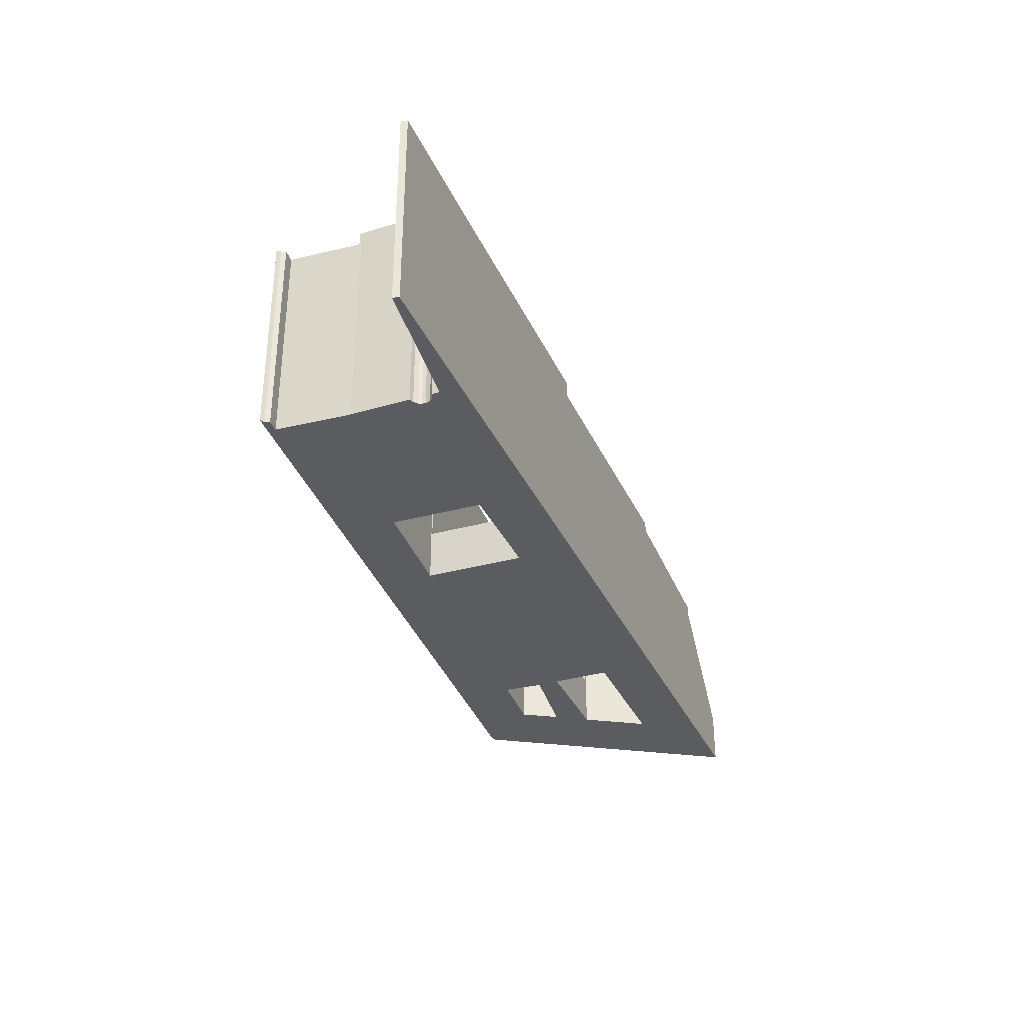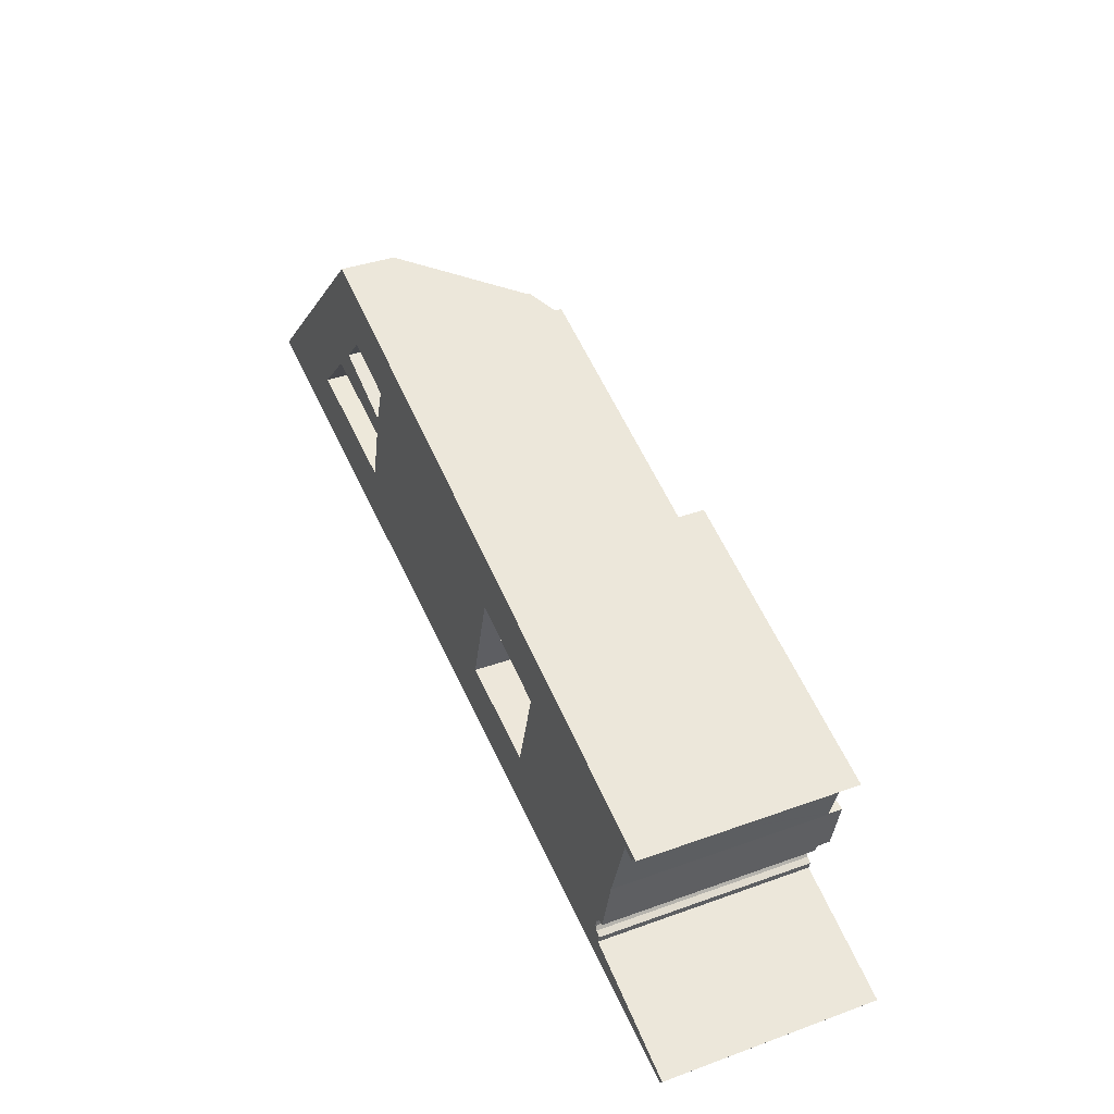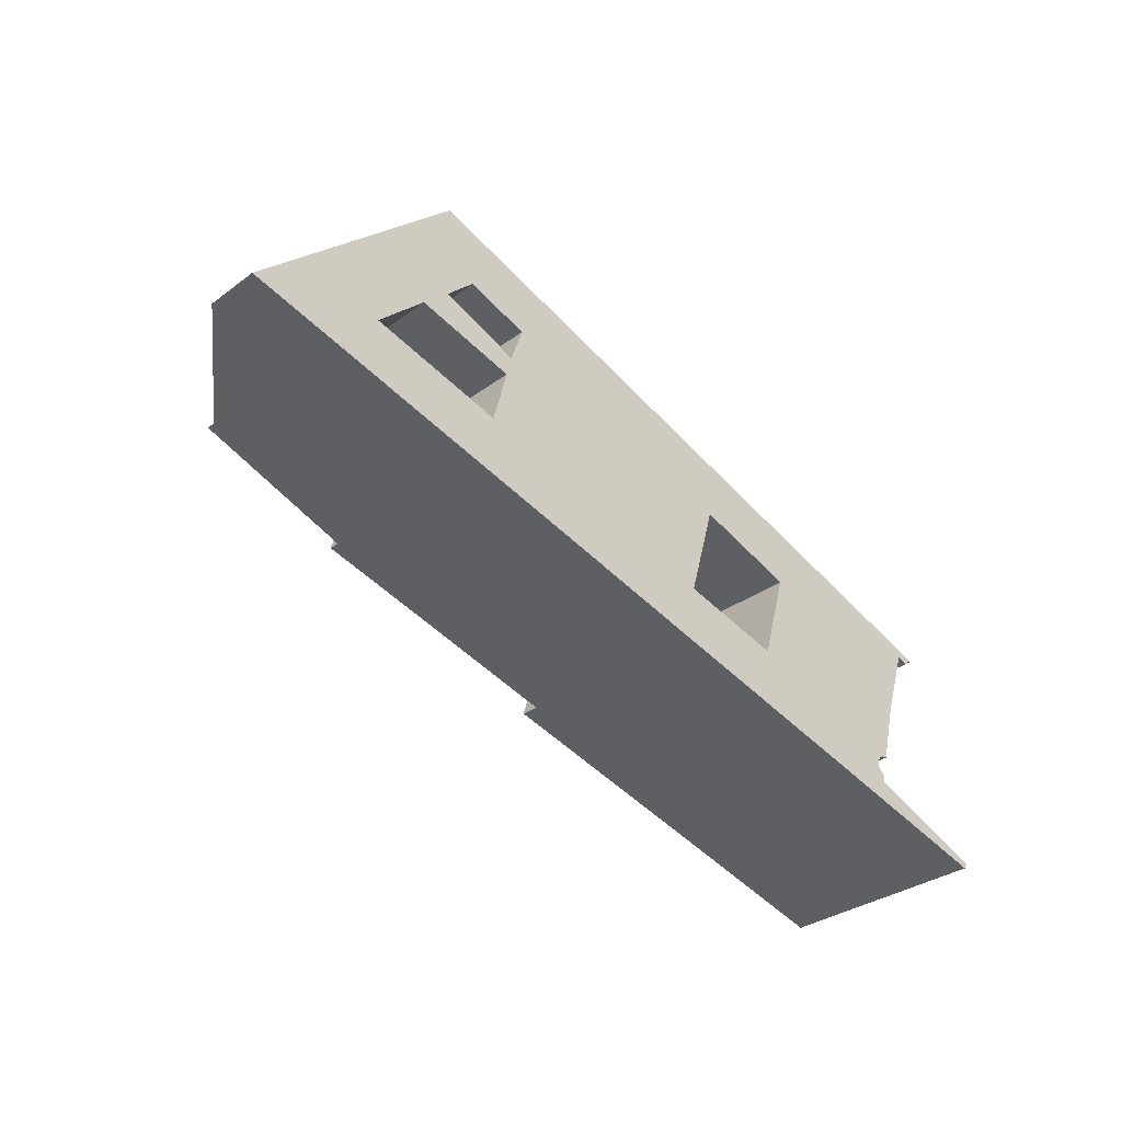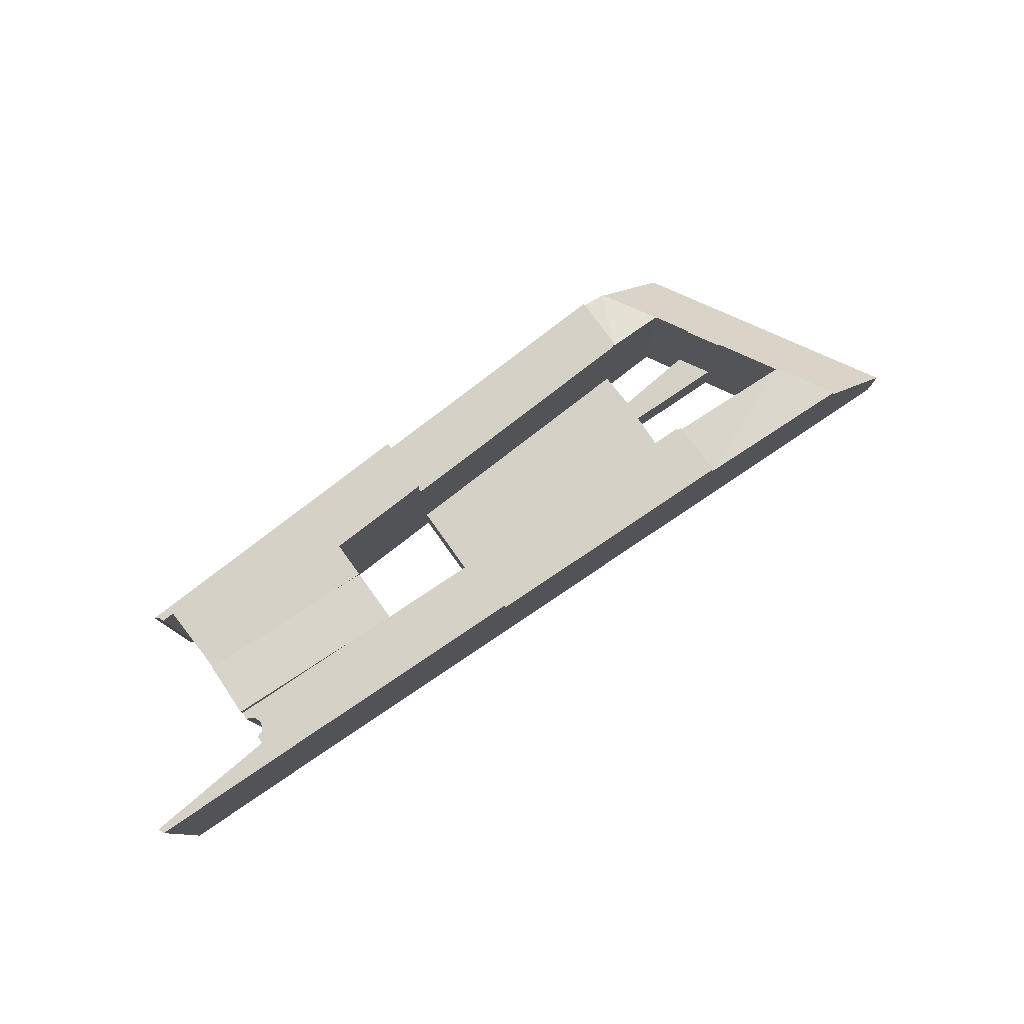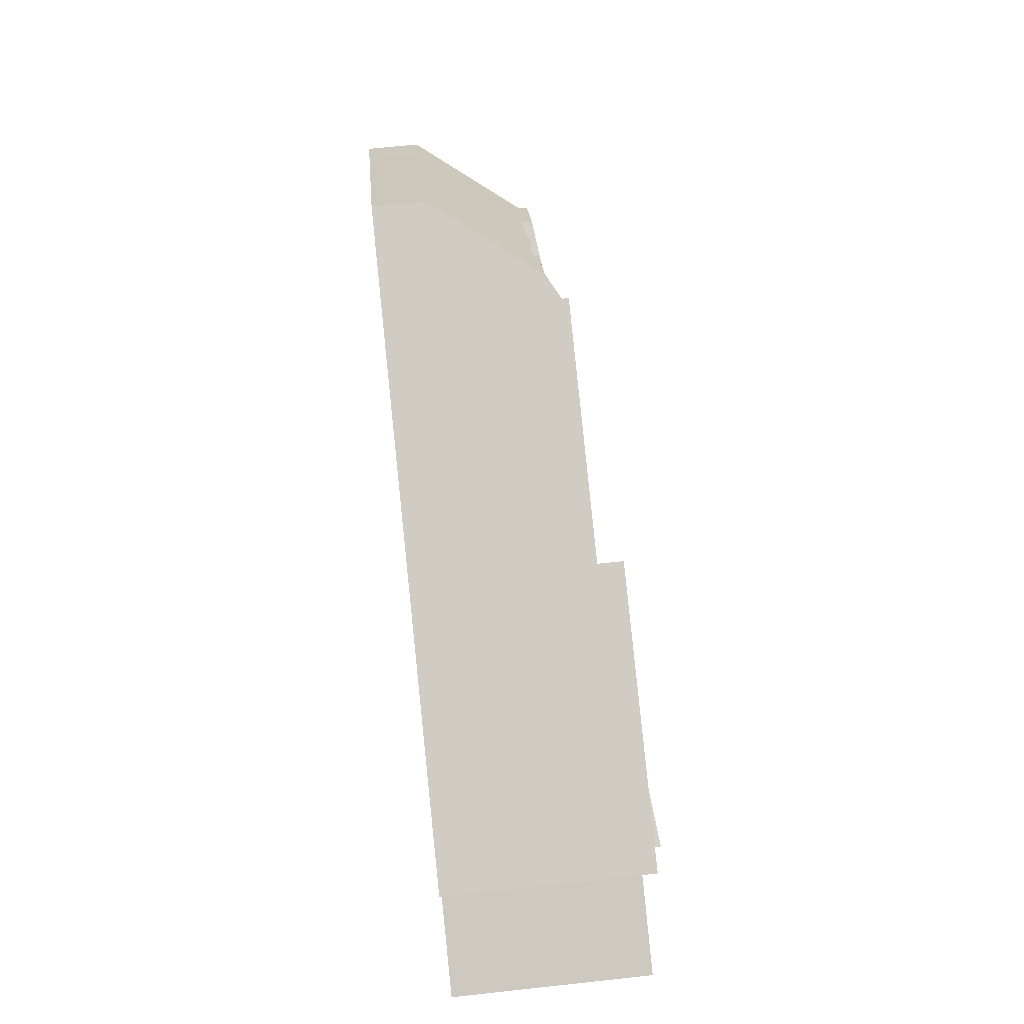
<metadata>
{"format":"obj","ext":"obj","renderer":"f3d","projection":"perspective","resolution":1024,"background":"white","views":[{"elev":-34.2,"azim":126.3,"up":"+Y"},{"elev":37.3,"azim":65.1,"up":"+Z"},{"elev":-32.5,"azim":-44.3,"up":"+Z"},{"elev":79.1,"azim":160.5,"up":"+Y"},{"elev":66.3,"azim":83.8,"up":"+Z"}]}
</metadata>
<code>
v  24.96 19.02 -6.369
v  14.04 17.55 2.386
v  26.61 19.02 -0.814
v  24.69 18.99 -6.298
v  17.24 18.3 -4.405
v  8.572 17.5 -2.191
v  13.5 17.5 2.522
v  26.61 4.984e-17 -0.814
v  13.5 -1.544e-16 2.522
v  14.04 -1.461e-16 2.386
v  24.96 3.9e-16 -6.369
v  24.69 3.856e-16 -6.298
v  8.572 1.342e-16 -2.191
v  17.24 2.697e-16 -4.405
v  8.572 16.61 -2.191
v  13.31 16.36 2.571
v  13.5 16.61 2.522
v  5.109 5.546 4.878
v  4.852 5.546 4.632
v  4.167 5.545 3.978
v  0 5.542 3.393e-16
v  18.68 16.61 7.467
v  21.13 16.32 10.07
v  21.33 16.61 9.995
v  16.05 5.543 15.34
v  10.12 5.545 9.67
v  18.61 16.61 7.396
v  18.34 16.27 7.464
v  18.26 16.27 7.382
v  13.48 16.36 2.732
v  9.965 5.545 9.517
v  24.28 16.61 12.82
v  27.53 14.61 17.79
v  28.99 16.61 17.31
v  20.91 5.542 19.98
v  24 16.22 12.91
v  23.85 16.22 12.77
v  21.13 -6.167e-16 10.07
v  23.85 -7.816e-16 12.77
v  24 -7.908e-16 12.91
v  21.33 -6.12e-16 9.995
v  18.61 -4.529e-16 7.396
v  18.68 -4.572e-16 7.467
v  18.34 -4.57e-16 7.464
v  13.31 -1.574e-16 2.571
v  18.26 -4.52e-16 7.382
v  13.48 -1.673e-16 2.732
v  28.99 -1.06e-15 17.31
v  24.28 -7.849e-16 12.82
v  20.91 -1.223e-15 19.98
v  27.53 -1.09e-15 17.79
v  0 0 0
v  4.167 -2.436e-16 3.978
v  4.852 -2.836e-16 4.632
v  5.109 -2.987e-16 4.878
v  9.965 -5.827e-16 9.517
v  10.12 -5.921e-16 9.67
v  16.05 -9.391e-16 15.34
v  29.24 17 17.23
v  29.98 18.32 10.94
v  29.09 16.91 17.28
v  31.69 18.37 16.42
v  30.07 18.37 10.91
v  24.46 16.93 12.76
v  28.99 16.89 17.31
v  24.28 16.89 12.82
v  31.69 -1.005e-15 16.42
v  29.24 -1.055e-15 17.23
v  29.09 -1.058e-15 17.28
v  30.07 -6.68e-16 10.91
v  24.46 -7.814e-16 12.76
v  29.98 -6.696e-16 10.94
v  51.56 20.07 -13.18
v  53.08 20.07 -7.557
v  53.18 20.07 -7.581
v  27.03 20.07 -0.743
v  26.98 20.07 -0.911
v  26.61 20.07 -0.814
v  34.14 20.07 -8.703
v  33.14 20.07 -8.447
v  24.96 20.07 -6.369
v  53.09 20.07 -7.536
v  53.12 20.07 -7.432
v  53.08 4.627e-16 -7.557
v  53.09 4.614e-16 -7.536
v  53.12 4.551e-16 -7.432
v  53.18 4.642e-16 -7.581
v  51.56 8.067e-16 -13.18
v  26.98 5.578e-17 -0.911
v  27.03 4.55e-17 -0.743
v  34.14 5.329e-16 -8.703
v  33.14 5.172e-16 -8.447
v  81.35 21.87 -15.45
v  67.66 21.87 -11.16
v  81.53 21.87 -14.72
v  63.58 21.87 -10.12
v  63.56 21.87 -10.2
v  63.5 21.87 -10.18
v  53.18 21.87 -7.581
v  51.56 21.87 -13.18
v  80.86 21.87 -15.47
v  80.41 21.87 -15.7
v  80.17 21.87 -16
v  80.04 21.87 -16.32
v  80.03 21.87 -16.84
v  80.25 21.87 -17.27
v  80.78 21.87 -17.63
v  80.57 21.87 -18.41
v  80.66 21.87 -18.44
v  93.52 21.87 -23.32
v  61.87 21.87 -15.81
v  75.9 21.87 -19.4
v  93.14 21.87 -23.88
v  80.06 21.87 -20.48
v  62.12 21.87 -15.88
v  52.25 21.87 -13.35
v  80.04 9.99e-16 -16.32
v  80.03 1.031e-15 -16.84
v  80.78 1.079e-15 -17.63
v  80.57 1.127e-15 -18.41
v  81.53 9.013e-16 -14.72
v  81.35 9.457e-16 -15.45
v  80.25 1.057e-15 -17.27
v  93.52 1.428e-15 -23.32
v  80.66 1.129e-15 -18.44
v  63.56 6.243e-16 -10.2
v  63.5 6.233e-16 -10.18
v  63.58 6.194e-16 -10.12
v  67.66 6.835e-16 -11.16
v  93.14 1.462e-15 -23.88
v  80.86 9.474e-16 -15.47
v  80.41 9.611e-16 -15.7
v  80.17 9.797e-16 -16
v  80.06 1.254e-15 -20.48
v  75.9 1.188e-15 -19.4
v  62.12 9.722e-16 -15.88
v  52.25 8.175e-16 -13.35
v  61.87 9.683e-16 -15.81
v  86.84 21.78 -2.103
v  85.69 21.78 -1.403
v  87.29 21.78 -1.929
v  86.5 21.78 -2.519
v  85.47 21.78 -2.175
v  83.29 21.78 -0.613
v  85.3 21.78 -2.121
v  83.69 21.78 -6.987
v  74.12 21.78 2.404
v  83 21.78 -9.093
v  82.94 21.78 -9.272
v  68.28 21.78 -5.498
v  67.74 21.78 4.51
v  66.48 21.78 4.927
v  65.19 21.78 5.353
v  66.22 21.78 -1.113
v  65.22 21.78 -4.517
v  65.17 21.78 -4.697
v  66.19 21.78 -1.211
v  57.63 21.78 7.848
v  66.12 21.78 -1.08
v  61.65 21.78 0.396
v  60.36 21.78 0.82
v  56.02 21.78 2.254
v  82.94 5.677e-16 -9.272
v  65.17 2.876e-16 -4.697
v  68.28 3.367e-16 -5.498
v  66.22 6.815e-17 -1.113
v  60.36 -5.021e-17 0.82
v  56.02 -1.38e-16 2.254
v  66.12 6.613e-17 -1.08
v  61.65 -2.425e-17 0.396
v  87.29 1.181e-16 -1.929
v  86.84 1.288e-16 -2.103
v  86.5 1.542e-16 -2.519
v  85.3 1.299e-16 -2.121
v  85.47 1.332e-16 -2.175
v  65.22 2.766e-16 -4.517
v  66.19 7.415e-17 -1.211
v  57.63 -4.806e-16 7.848
v  65.19 -3.278e-16 5.353
v  66.48 -3.017e-16 4.927
v  67.74 -2.762e-16 4.51
v  85.69 8.591e-17 -1.403
v  83.29 3.754e-17 -0.613
v  74.12 -1.472e-16 2.404
v  83.69 4.278e-16 -6.987
v  83 5.568e-16 -9.093
v  82.88 23.23 -9.458
v  81.53 23.25 -14.72
v  82.94 23.23 -9.272
v  63.58 21.47 -10.12
v  65.17 21.47 -4.697
v  82.88 5.791e-16 -9.458
v  18.68 5.395 7.467
v  28.5 5.395 4.849
v  18.61 5.395 7.396
v  21.33 5.395 9.995
v  29.02 5.395 7.011
v  53.12 5.395 -7.432
v  27.03 5.395 -0.743
v  30.27 5.395 10.64
v  53.14 5.395 -7.337
v  55.89 5.395 2.189
v  54.74 5.395 -1.817
v  29.02 -4.293e-16 7.011
v  30.27 -6.518e-16 10.64
v  28.5 -2.969e-16 4.849
v  55.89 -1.34e-16 2.189
v  54.74 1.113e-16 -1.817
v  53.14 4.493e-16 -7.337
v  31.69 19.09 16.42
v  30.33 19.09 10.82
v  30.07 19.09 10.91
v  55.89 19.09 2.189
v  30.27 19.09 10.64
v  36.19 19.09 14.93
v  46.55 19.09 11.51
v  47.83 19.09 11.09
v  55.92 19.09 2.285
v  57.63 19.09 7.848
v  56.02 19.09 2.254
v  36.19 -9.143e-16 14.93
v  46.55 -7.047e-16 11.51
v  47.83 -6.788e-16 11.09
v  55.92 -1.399e-16 2.285
v  30.33 -6.626e-16 10.82
g defaultobject
f 1 2 3
f 2 1 4
f 5 2 4
f 2 5 6
f 2 6 7
f 2 8 3
f 8 2 7
f 8 7 9
f 8 9 10
f 8 1 3
f 1 8 11
f 11 4 1
f 4 11 5
f 5 11 6
f 6 11 12
f 6 12 13
f 13 12 14
f 13 7 6
f 7 13 9
f 10 11 8
f 11 10 12
f 12 10 14
f 14 10 13
f 13 10 9
f 15 16 17
f 16 15 18
f 18 15 19
f 19 15 20
f 20 15 21
f 22 23 24
f 23 22 25
f 25 22 26
f 26 22 27
f 26 27 28
f 26 28 29
f 26 29 30
f 26 30 31
f 31 30 18
f 18 30 16
f 32 33 34
f 33 32 35
f 35 32 36
f 35 36 25
f 25 36 37
f 25 37 23
f 37 38 23
f 38 37 36
f 38 36 39
f 39 36 40
f 41 22 24
f 22 41 27
f 27 41 42
f 42 41 43
f 44 29 28
f 29 44 30
f 30 44 16
f 16 44 45
f 45 44 46
f 45 46 47
f 9 15 17
f 15 9 13
f 48 32 34
f 32 48 49
f 23 41 24
f 41 23 38
f 16 9 17
f 9 16 45
f 33 48 34
f 48 33 35
f 48 35 50
f 48 50 51
f 42 28 27
f 28 42 44
f 13 21 15
f 21 13 52
f 49 36 32
f 36 49 40
f 52 20 21
f 20 52 53
f 20 53 19
f 19 53 18
f 18 53 31
f 31 53 54
f 31 54 55
f 31 55 56
f 31 56 26
f 26 56 25
f 25 56 57
f 25 57 58
f 25 58 35
f 35 58 50
f 51 49 48
f 49 51 50
f 49 50 40
f 40 50 58
f 40 58 39
f 39 58 38
f 38 43 41
f 43 38 58
f 43 58 57
f 43 57 42
f 42 57 44
f 44 57 46
f 46 57 47
f 47 57 56
f 47 56 55
f 47 55 45
f 45 13 9
f 13 45 55
f 13 55 54
f 13 54 53
f 13 53 52
f 59 60 61
f 60 59 62
f 60 62 63
f 64 61 60
f 61 64 65
f 65 64 66
f 49 65 66
f 65 49 48
f 59 67 62
f 67 59 61
f 67 61 65
f 67 65 68
f 68 65 48
f 68 48 69
f 67 63 62
f 63 67 70
f 70 60 63
f 60 70 64
f 64 70 66
f 66 70 71
f 66 71 49
f 71 70 72
f 49 69 48
f 69 49 68
f 68 49 67
f 67 49 71
f 67 71 70
f 70 71 72
f 73 74 75
f 74 73 76
f 76 73 77
f 77 73 78
f 78 73 79
f 78 79 80
f 78 80 81
f 82 76 83
f 76 82 74
f 82 84 74
f 84 82 83
f 84 83 85
f 85 83 86
f 87 73 75
f 73 87 88
f 84 75 74
f 75 84 87
f 8 77 78
f 77 8 89
f 90 83 76
f 83 90 86
f 88 79 73
f 79 88 80
f 80 88 81
f 81 88 91
f 81 91 92
f 81 92 11
f 11 78 81
f 78 11 8
f 89 76 77
f 76 89 90
f 90 85 86
f 85 90 84
f 84 90 88
f 88 90 91
f 91 90 92
f 92 90 89
f 92 89 11
f 11 89 8
f 88 87 84
f 93 94 95
f 94 93 96
f 96 93 97
f 97 93 98
f 98 93 99
f 99 93 100
f 100 93 101
f 100 101 102
f 100 102 103
f 100 103 104
f 100 104 105
f 100 105 106
f 100 106 107
f 100 107 108
f 100 108 109
f 100 109 110
f 100 110 111
f 111 110 112
f 112 110 113
f 112 113 114
f 111 112 115
f 100 111 116
f 117 105 104
f 105 117 118
f 119 108 107
f 108 119 120
f 121 93 95
f 93 121 122
f 118 106 105
f 106 118 123
f 123 107 106
f 107 123 119
f 120 109 108
f 109 120 110
f 110 120 124
f 124 120 125
f 87 98 99
f 98 87 97
f 97 87 126
f 126 87 127
f 128 94 96
f 94 128 95
f 95 128 121
f 121 128 129
f 124 113 110
f 113 124 130
f 131 102 101
f 102 131 132
f 133 104 103
f 104 133 117
f 132 103 102
f 103 132 133
f 130 114 113
f 114 130 112
f 112 130 134
f 112 134 115
f 115 134 135
f 115 135 111
f 111 135 116
f 116 135 136
f 116 136 100
f 100 136 137
f 100 137 88
f 137 136 138
f 122 101 93
f 101 122 131
f 88 99 100
f 99 88 87
f 126 96 97
f 96 126 128
f 123 120 119
f 129 122 121
f 122 129 131
f 131 129 132
f 132 129 133
f 133 129 117
f 117 129 118
f 118 129 134
f 134 129 135
f 135 129 136
f 136 129 128
f 136 128 126
f 136 126 127
f 136 127 87
f 136 87 138
f 138 87 137
f 137 87 88
f 125 130 124
f 130 125 134
f 134 125 120
f 134 120 123
f 134 123 118
f 139 140 141
f 140 139 142
f 140 142 143
f 140 143 144
f 144 143 145
f 144 145 146
f 144 146 147
f 147 146 148
f 147 148 149
f 147 149 150
f 147 150 151
f 151 150 152
f 152 150 153
f 153 150 154
f 154 150 155
f 155 150 156
f 154 155 157
f 154 158 153
f 158 154 159
f 158 159 160
f 158 160 161
f 158 161 162
f 163 150 149
f 150 163 156
f 156 163 164
f 164 163 165
f 166 159 154
f 159 166 160
f 160 166 161
f 161 166 162
f 162 166 167
f 162 167 168
f 167 166 169
f 167 169 170
f 171 139 141
f 139 171 172
f 173 143 142
f 143 173 145
f 145 173 174
f 174 173 175
f 164 155 156
f 155 164 157
f 157 164 154
f 154 164 176
f 154 176 166
f 166 176 177
f 168 158 162
f 158 168 178
f 178 153 158
f 153 178 152
f 152 178 151
f 151 178 147
f 147 178 144
f 144 178 140
f 140 178 179
f 140 179 141
f 141 179 171
f 171 179 180
f 171 180 181
f 171 181 182
f 182 181 183
f 183 181 184
f 172 142 139
f 142 172 173
f 174 146 145
f 146 174 148
f 148 174 149
f 149 174 185
f 149 185 163
f 163 185 186
f 180 166 181
f 166 180 169
f 169 180 170
f 170 180 179
f 170 179 178
f 170 178 167
f 167 178 168
f 182 172 171
f 172 182 173
f 173 182 175
f 175 182 183
f 175 183 174
f 174 183 185
f 185 183 186
f 186 183 163
f 163 183 165
f 165 183 184
f 165 184 181
f 165 181 166
f 165 166 176
f 165 176 164
f 176 166 177
f 94 187 188
f 187 150 189
f 150 187 94
f 150 94 190
f 150 190 191
f 164 150 191
f 150 164 189
f 189 164 163
f 163 164 165
f 163 187 189
f 187 163 192
f 187 121 188
f 121 187 192
f 121 94 188
f 94 121 190
f 190 121 128
f 128 121 129
f 190 164 191
f 164 190 128
f 165 192 163
f 192 165 121
f 121 165 129
f 129 165 164
f 129 164 128
f 193 194 195
f 194 193 196
f 194 196 197
f 194 198 199
f 198 194 197
f 198 197 200
f 198 200 201
f 201 200 202
f 201 202 203
f 204 200 197
f 200 204 205
f 90 194 199
f 194 90 206
f 205 202 200
f 202 205 207
f 41 197 196
f 197 41 204
f 207 203 202
f 203 207 208
f 203 208 201
f 201 208 209
f 201 209 198
f 198 209 86
f 86 199 198
f 199 86 90
f 206 195 194
f 195 206 42
f 42 193 195
f 193 42 196
f 196 42 41
f 41 42 43
f 86 206 90
f 206 86 205
f 205 86 209
f 205 209 207
f 207 209 208
f 206 43 42
f 43 206 41
f 41 206 204
f 204 206 205
f 210 211 212
f 211 213 214
f 213 211 210
f 213 210 215
f 213 215 216
f 213 216 217
f 213 217 218
f 218 217 219
f 218 219 220
f 67 215 210
f 215 67 216
f 216 67 217
f 217 67 219
f 219 67 221
f 219 221 178
f 178 221 222
f 178 222 223
f 178 220 219
f 220 178 168
f 224 213 218
f 213 224 207
f 168 218 220
f 218 168 224
f 207 214 213
f 214 207 205
f 225 212 211
f 212 225 70
f 205 211 214
f 211 205 225
f 70 210 212
f 210 70 67
f 70 221 67
f 221 70 225
f 207 225 205
f 225 207 221
f 221 207 222
f 222 207 223
f 223 207 224
f 223 224 178
f 168 178 224

</code>
